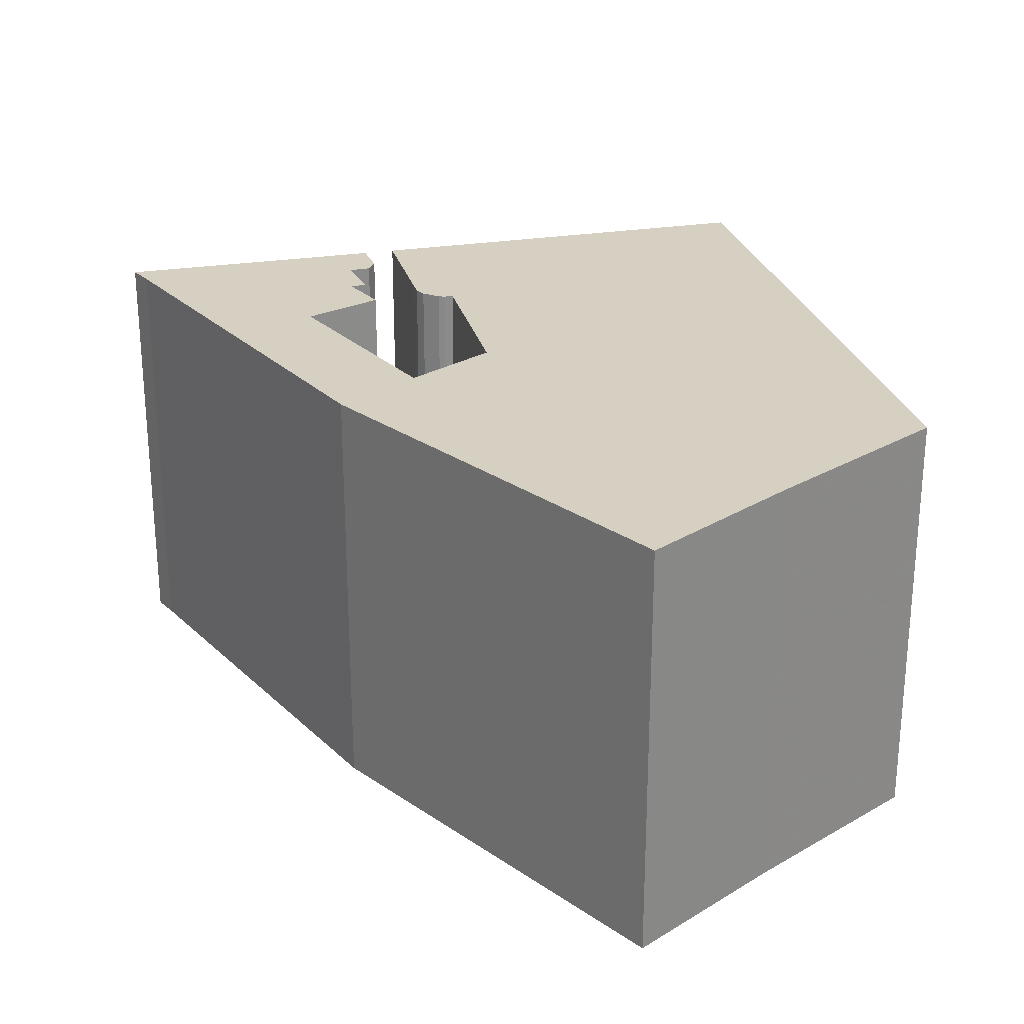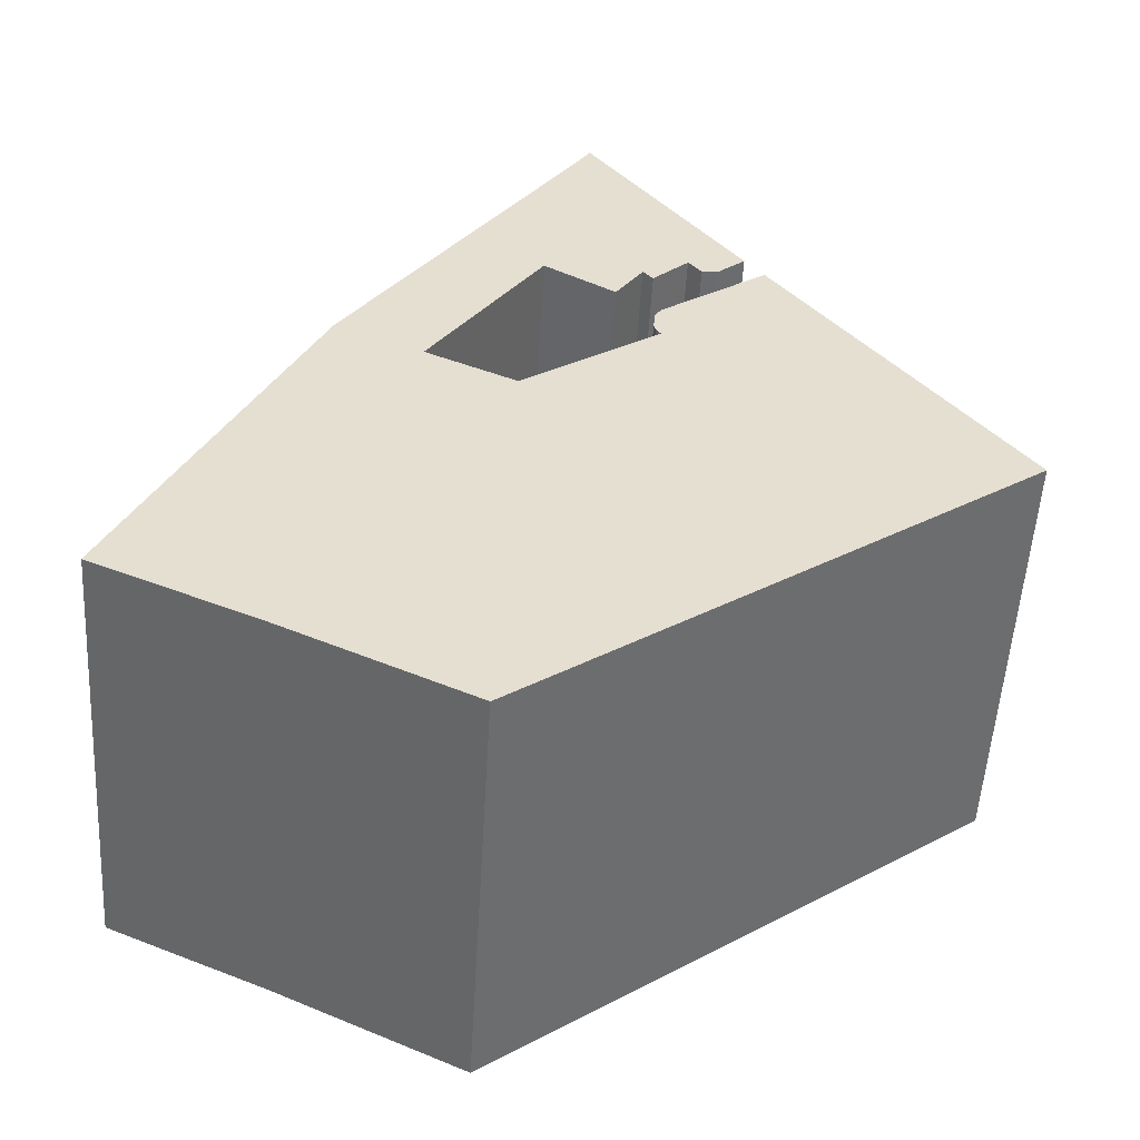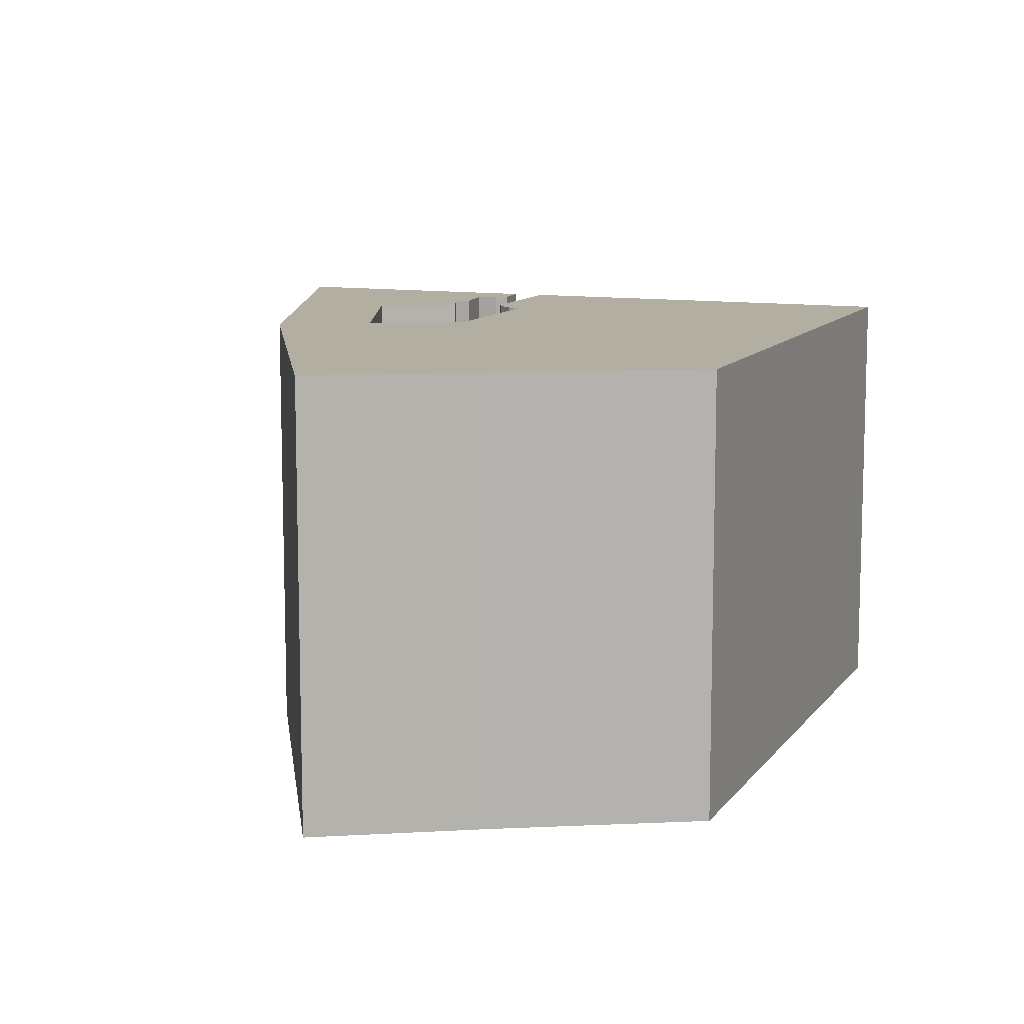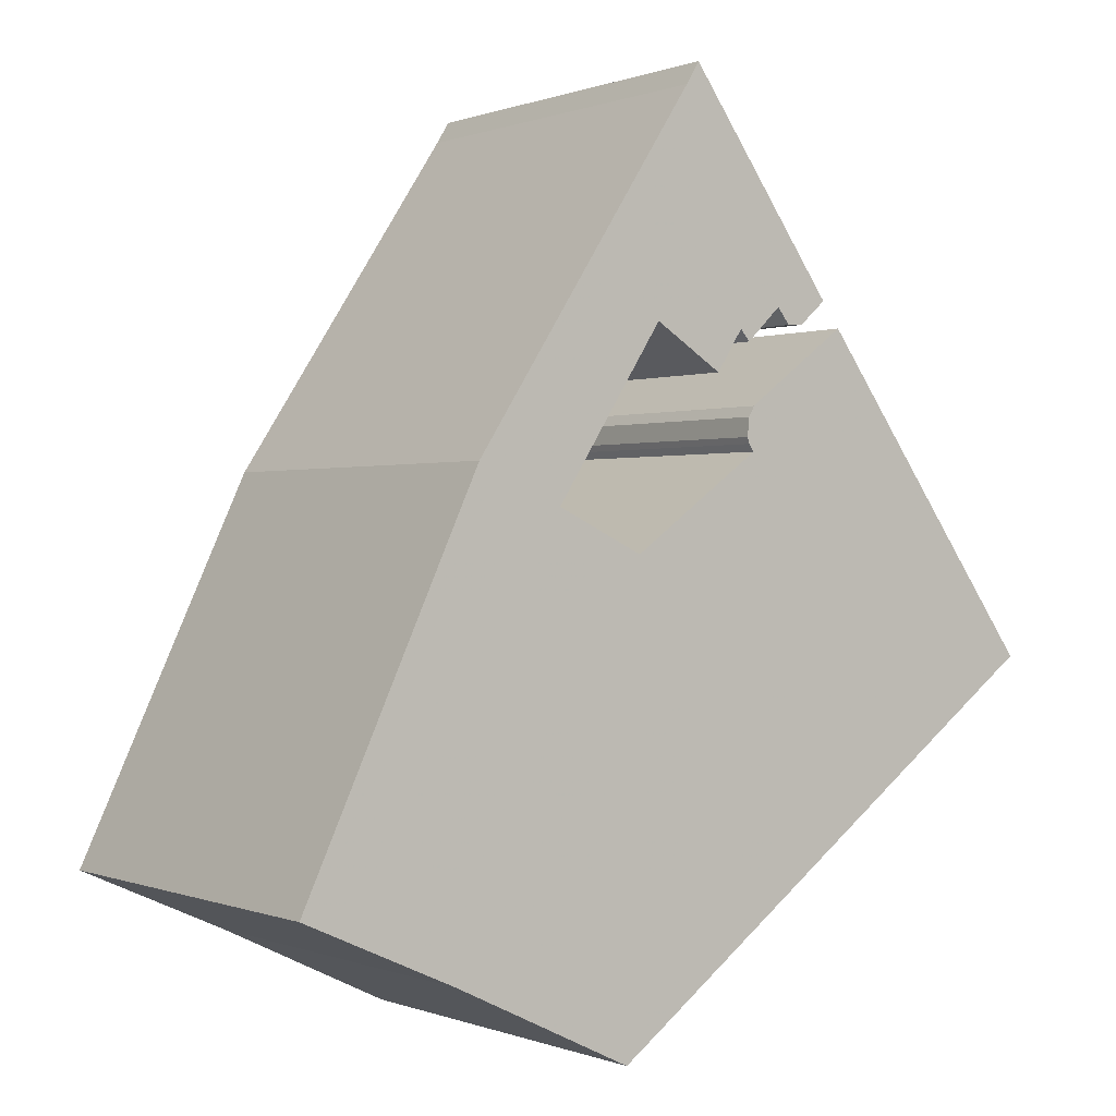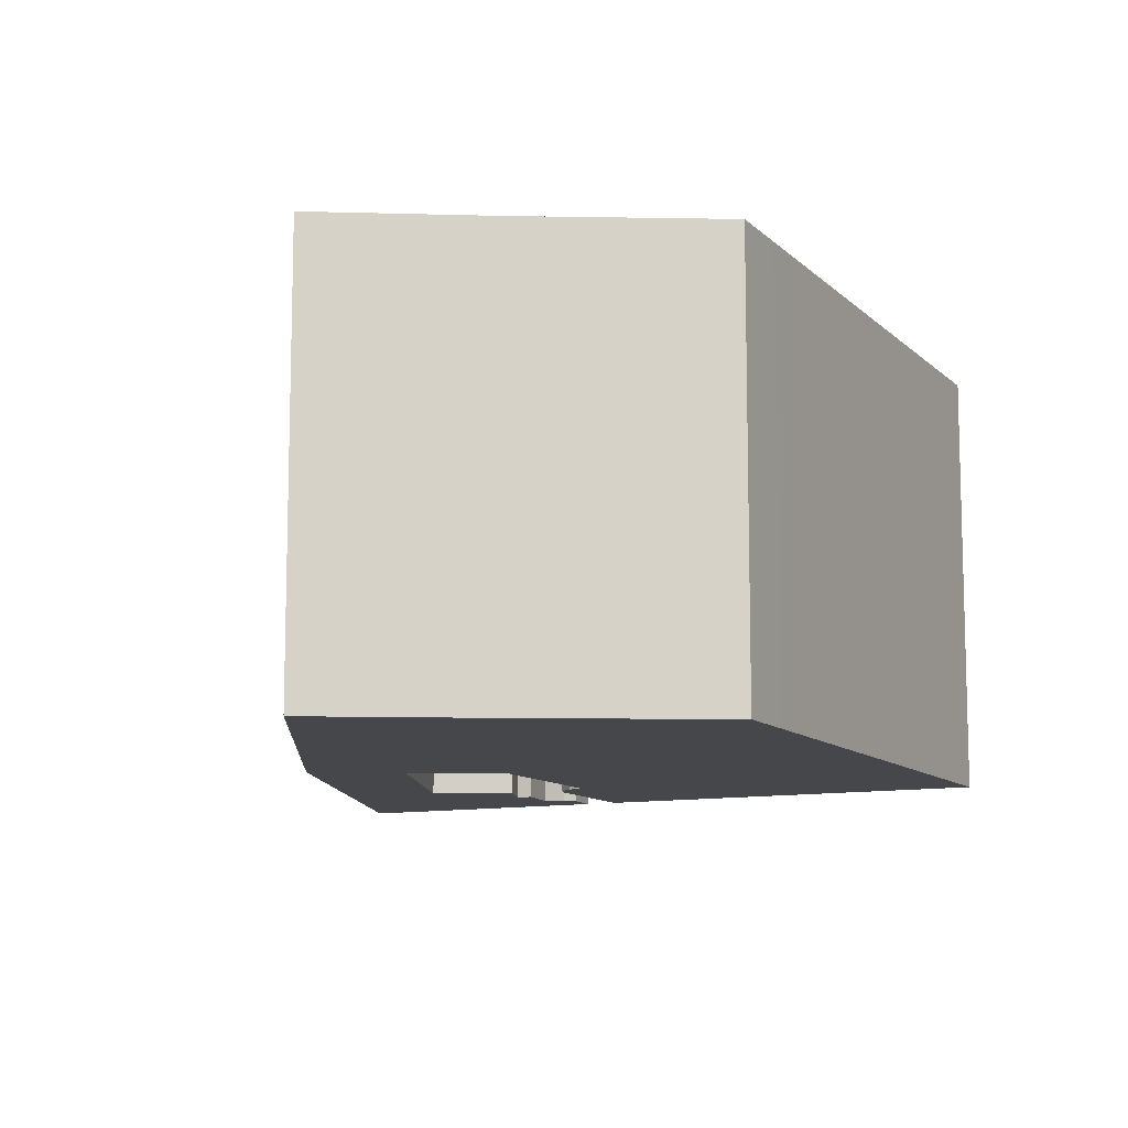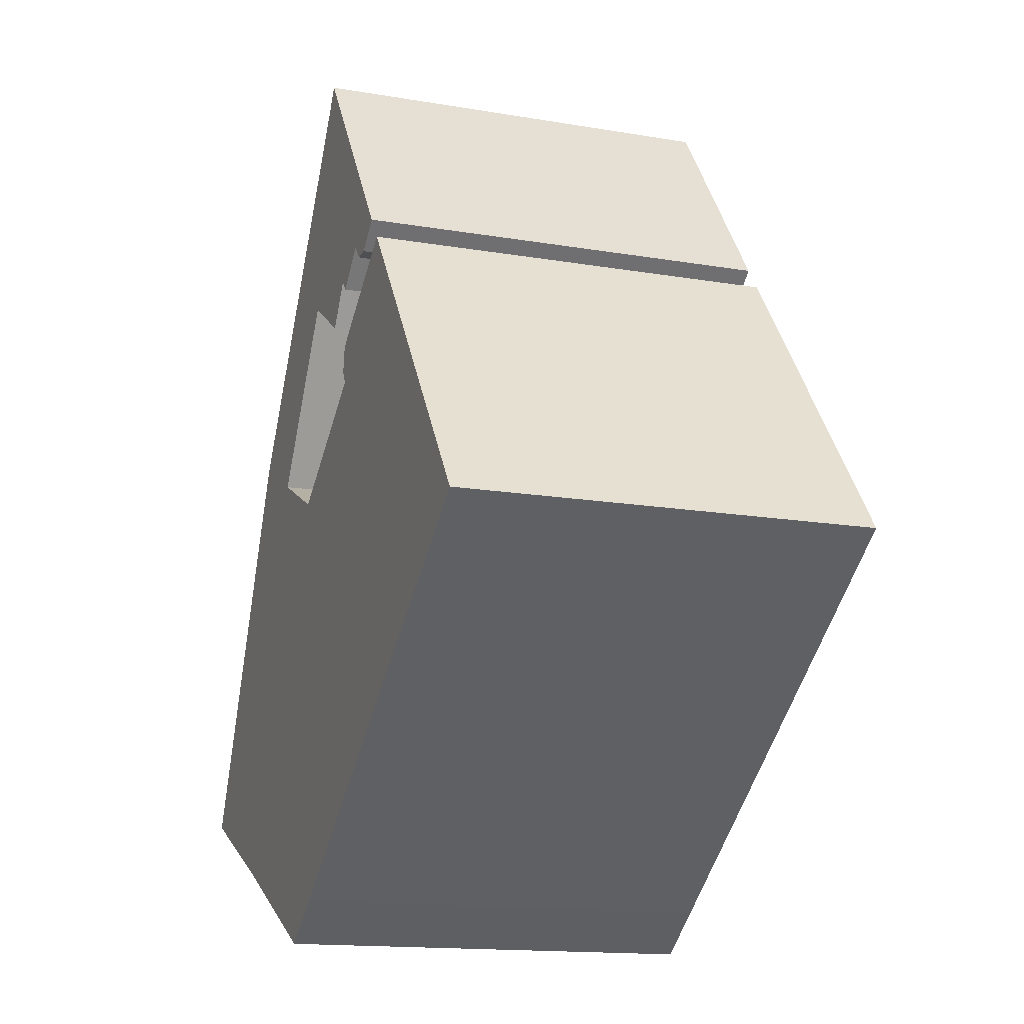
<metadata>
{"format":"obj","ext":"obj","renderer":"f3d","projection":"perspective","resolution":1024,"background":"white","views":[{"elev":26.5,"azim":112.0,"up":"+Y"},{"elev":-53.3,"azim":176.6,"up":"+Z"},{"elev":10.7,"azim":147.6,"up":"+Y"},{"elev":0.2,"azim":144.3,"up":"+Z"},{"elev":-10.7,"azim":151.8,"up":"+Y"},{"elev":-14.9,"azim":-110.2,"up":"+Z"}]}
</metadata>
<code>
g default
v -4.249 0 -11.1
v -0.4462 0 -13.89
v 0.7314 0 -14.76
v 2.618 0 -16.13
v 9.084 0 -13.01
v 14.57 0 -10.54
v 12.41 0 -5.905
v 8.265 0 3.002
v 0.1829 0 15.33
v -0.2999 0 16.12
v -5.683 0 8.651
v -4.717 0 7.805
v -4.154 0 7.773
v -3.694 0 8.34
v -2.443 0 7.138
v -2.092 0 7.539
v -1.134 0 6.072
v 1.338 0 7.617
v 5.229 0 1.623
v 2.106 0 0.1334
v -2.618 0 3.513
v -2.443 0 3.769
v -2.377 0 3.992
v -2.435 0 4.659
v -2.648 0 5.026
v -3.182 0 5.426
v -6.341 0 7.761
v -14.58 0 -3.514
v -4.249 14.8 -11.1
v -0.4462 14.8 -13.89
v 0.7314 14.8 -14.76
v 2.618 14.8 -16.13
v 9.084 14.8 -13.01
v 14.57 14.8 -10.54
v 12.41 14.8 -5.905
v 8.265 14.8 3.002
v 0.1829 14.8 15.33
v -0.2999 14.8 16.12
v -5.683 14.8 8.651
v -4.717 14.8 7.805
v -4.154 14.8 7.773
v -3.694 14.8 8.34
v -2.443 14.8 7.138
v -2.092 14.8 7.539
v -1.134 14.8 6.072
v 1.338 14.8 7.617
v 5.229 14.8 1.623
v 2.106 14.8 0.1334
v -2.618 14.8 3.513
v -2.443 14.8 3.769
v -2.377 14.8 3.992
v -2.435 14.8 4.659
v -2.648 14.8 5.026
v -3.182 14.8 5.426
v -6.341 14.8 7.761
v -14.58 14.8 -3.514
f 11 9 10
f 14 9 11
f 18 9 14
f 9 18 8
f 19 8 18
f 20 8 19
f 20 28 7
f 8 20 7
f 7 28 6
f 1 6 28
f 6 1 5
f 2 5 1
f 3 5 2
f 5 3 4
f 12 14 11
f 14 12 13
f 18 14 16
f 15 16 14
f 18 16 17
f 26 27 25
f 25 27 24
f 24 27 23
f 23 27 22
f 22 27 21
f 28 20 21
f 28 21 27
f 38 37 39
f 39 37 42
f 42 37 46
f 36 46 37
f 46 36 47
f 47 36 48
f 35 56 48
f 35 48 36
f 34 56 35
f 56 34 29
f 33 29 34
f 29 33 30
f 30 33 31
f 32 31 33
f 39 42 40
f 41 40 42
f 44 42 46
f 42 44 43
f 45 44 46
f 53 55 54
f 52 55 53
f 51 55 52
f 50 55 51
f 49 55 50
f 49 48 56
f 55 49 56
f 10 9 37
f 37 38 10
f 11 10 38
f 38 39 11
f 9 8 36
f 36 37 9
f 19 18 46
f 46 47 19
f 20 19 47
f 47 48 20
f 8 7 35
f 35 36 8
f 7 6 34
f 34 35 7
f 1 28 56
f 56 29 1
f 6 5 33
f 33 34 6
f 2 1 29
f 29 30 2
f 3 2 30
f 30 31 3
f 4 3 31
f 31 32 4
f 5 4 32
f 32 33 5
f 12 11 39
f 39 40 12
f 13 12 40
f 40 41 13
f 14 13 41
f 41 42 14
f 16 15 43
f 43 44 16
f 15 14 42
f 42 43 15
f 17 16 44
f 44 45 17
f 18 17 45
f 45 46 18
f 27 26 54
f 54 55 27
f 26 25 53
f 53 54 26
f 25 24 52
f 52 53 25
f 24 23 51
f 51 52 24
f 23 22 50
f 50 51 23
f 22 21 49
f 49 50 22
f 21 20 48
f 48 49 21
f 28 27 55
f 55 56 28

</code>
